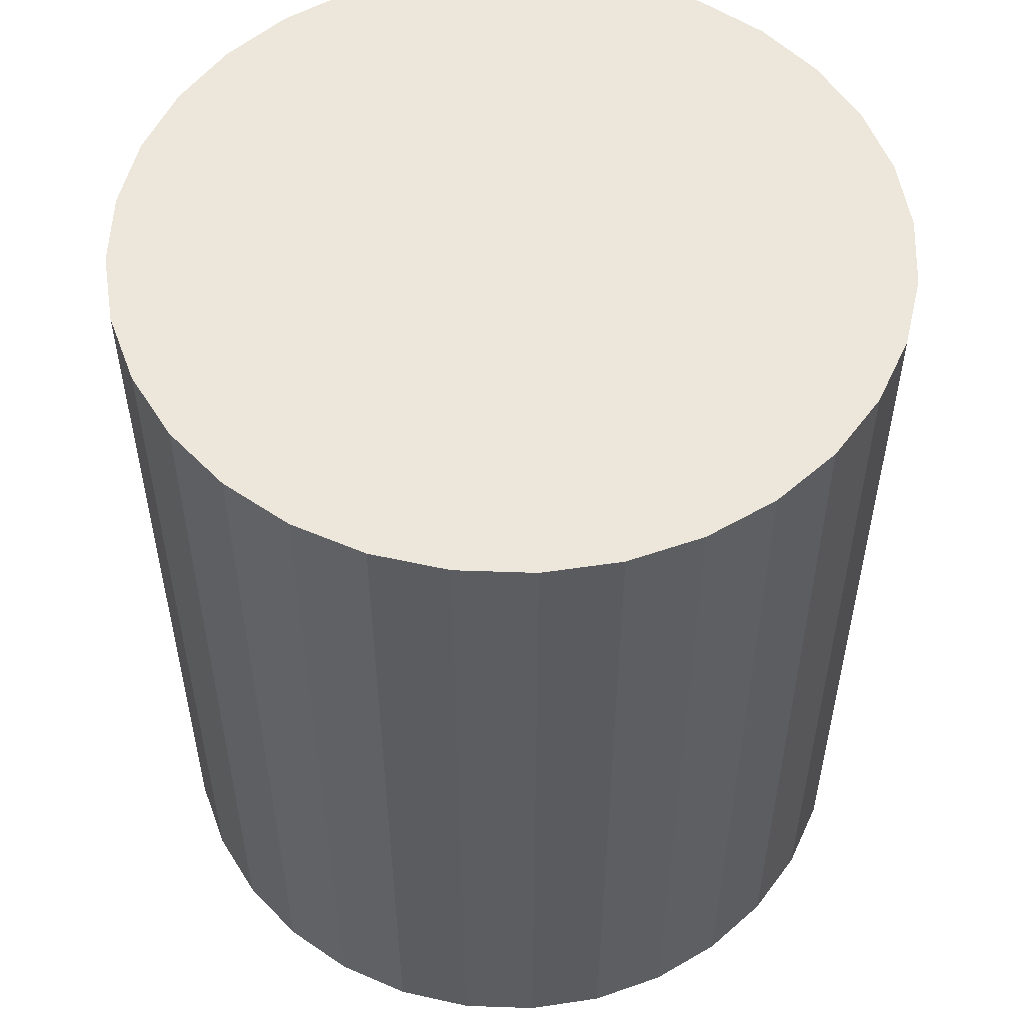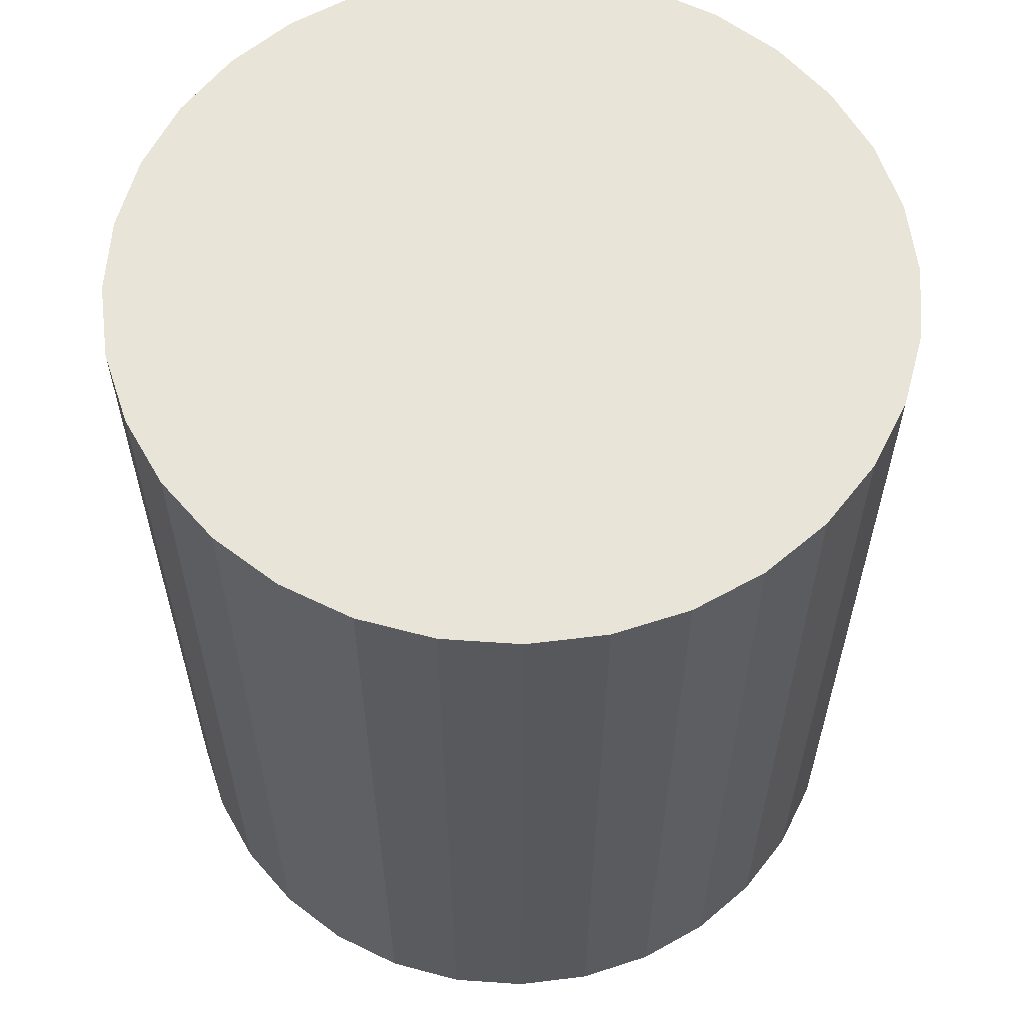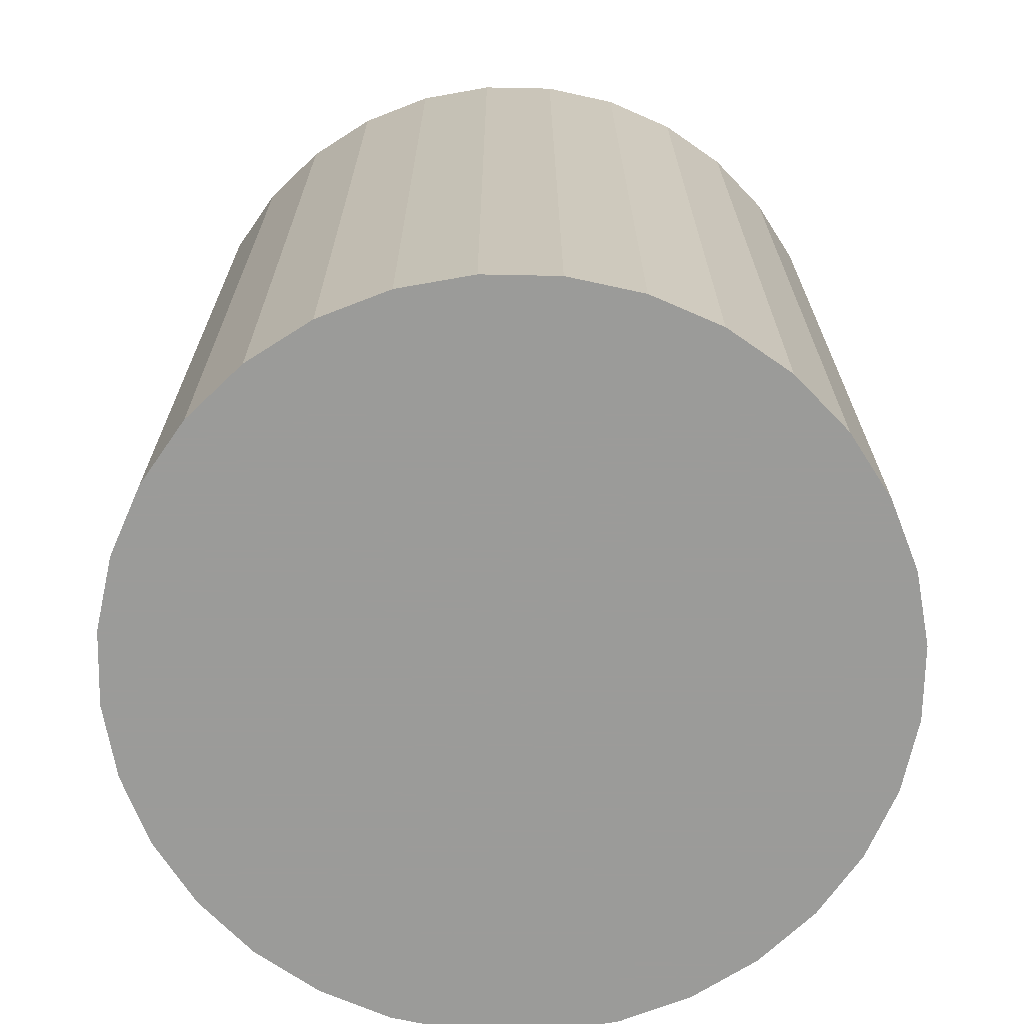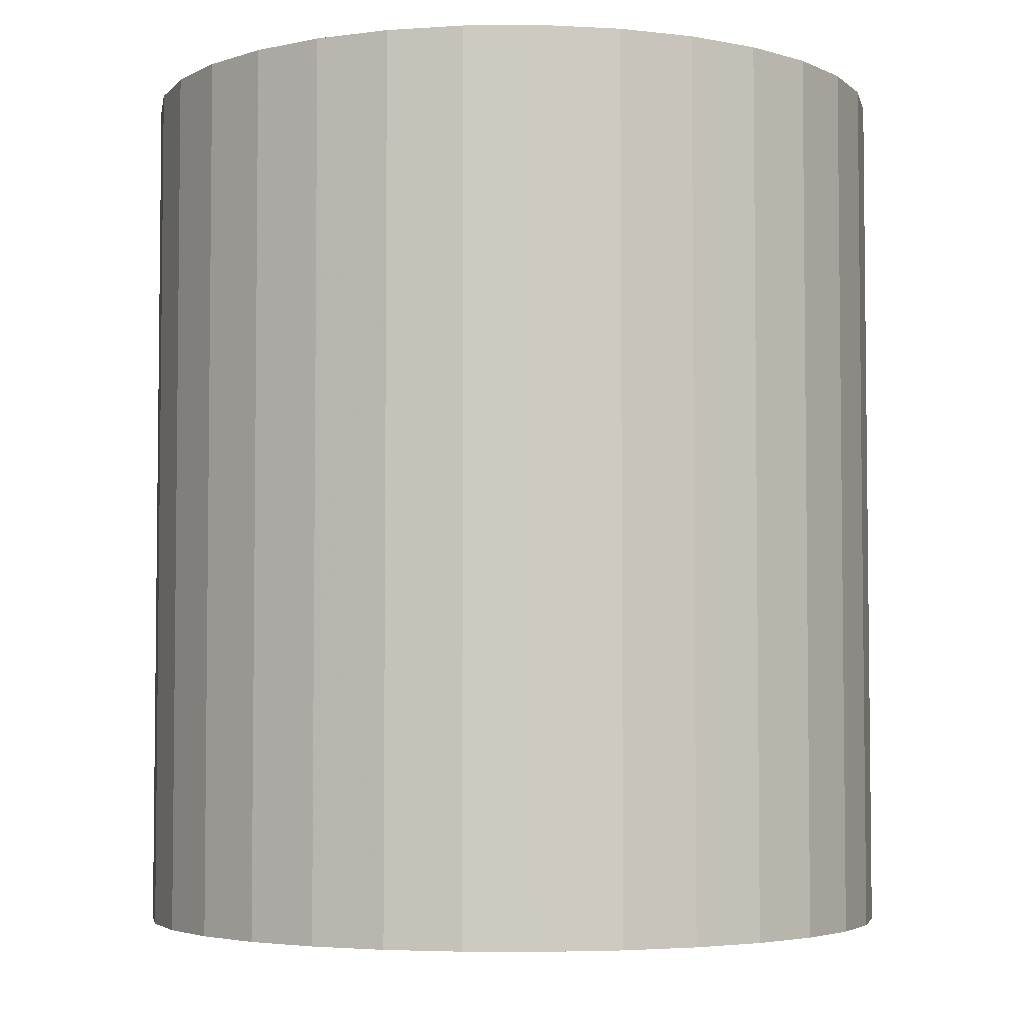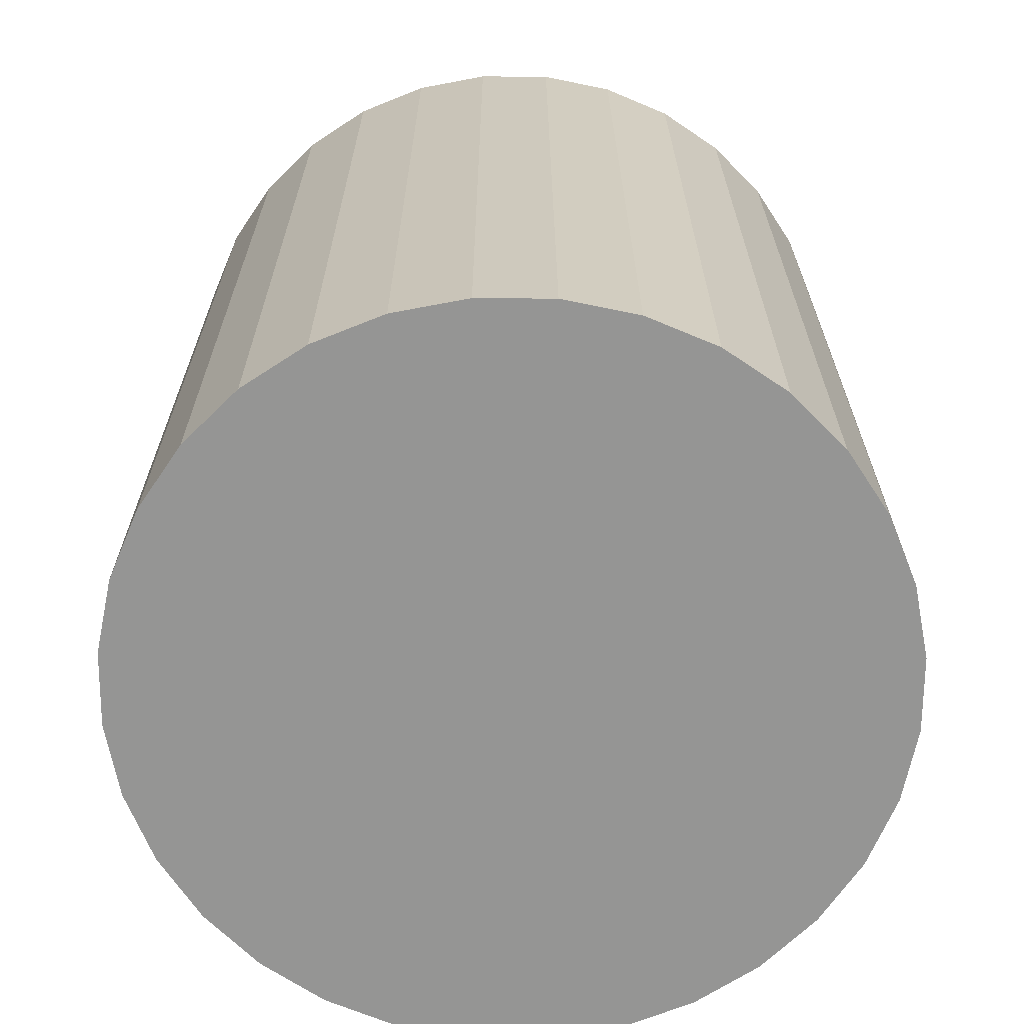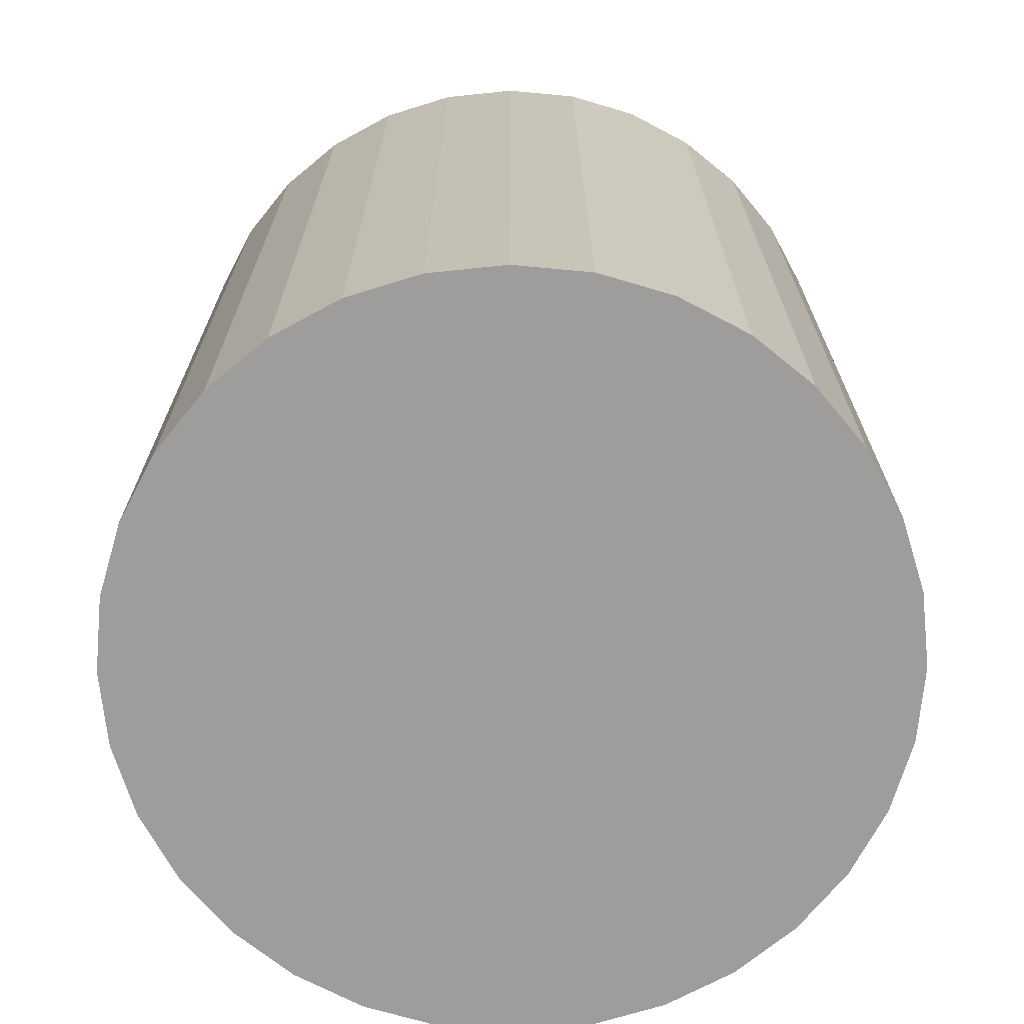
<metadata>
{"format":"obj","ext":"obj","renderer":"f3d","projection":"perspective","resolution":1024,"background":"white","views":[{"elev":53.8,"azim":97.8,"up":"+Z"},{"elev":59.9,"azim":-170.3,"up":"+Z"},{"elev":-69.6,"azim":72.0,"up":"+Z"},{"elev":-4.2,"azim":119.4,"up":"+Z"},{"elev":-67.4,"azim":5.2,"up":"+Z"},{"elev":-70.4,"azim":-145.9,"up":"+Z"}]}
</metadata>
<code>
v 0 0 -0.02484
v 0.02191 0 -0.02484
v 0.02191 0 0.02484
v 0 0 0.02484
v 0.02149 0.004275 -0.02484
v 0.02149 0.004275 0.02484
v 0.02025 0.008386 -0.02484
v 0.02025 0.008386 0.02484
v 0.01822 0.01218 -0.02484
v 0.01822 0.01218 0.02484
v 0.0155 0.0155 -0.02484
v 0.0155 0.0155 0.02484
v 0.01218 0.01822 -0.02484
v 0.01218 0.01822 0.02484
v 0.008386 0.02025 -0.02484
v 0.008386 0.02025 0.02484
v 0.004275 0.02149 -0.02484
v 0.004275 0.02149 0.02484
v 0 0.02191 -0.02484
v 0 0.02191 0.02484
v -0.004275 0.02149 -0.02484
v -0.004275 0.02149 0.02484
v -0.008386 0.02025 -0.02484
v -0.008386 0.02025 0.02484
v -0.01218 0.01822 -0.02484
v -0.01218 0.01822 0.02484
v -0.0155 0.0155 -0.02484
v -0.0155 0.0155 0.02484
v -0.01822 0.01218 -0.02484
v -0.01822 0.01218 0.02484
v -0.02025 0.008386 -0.02484
v -0.02025 0.008386 0.02484
v -0.02149 0.004275 -0.02484
v -0.02149 0.004275 0.02484
v -0.02191 0 -0.02484
v -0.02191 0 0.02484
v -0.02149 -0.004275 -0.02484
v -0.02149 -0.004275 0.02484
v -0.02025 -0.008386 -0.02484
v -0.02025 -0.008386 0.02484
v -0.01822 -0.01218 -0.02484
v -0.01822 -0.01218 0.02484
v -0.0155 -0.0155 -0.02484
v -0.0155 -0.0155 0.02484
v -0.01218 -0.01822 -0.02484
v -0.01218 -0.01822 0.02484
v -0.008386 -0.02025 -0.02484
v -0.008386 -0.02025 0.02484
v -0.004275 -0.02149 -0.02484
v -0.004275 -0.02149 0.02484
v -0 -0.02191 -0.02484
v -0 -0.02191 0.02484
v 0.004275 -0.02149 -0.02484
v 0.004275 -0.02149 0.02484
v 0.008386 -0.02025 -0.02484
v 0.008386 -0.02025 0.02484
v 0.01218 -0.01822 -0.02484
v 0.01218 -0.01822 0.02484
v 0.0155 -0.0155 -0.02484
v 0.0155 -0.0155 0.02484
v 0.01822 -0.01218 -0.02484
v 0.01822 -0.01218 0.02484
v 0.02025 -0.008386 -0.02484
v 0.02025 -0.008386 0.02484
v 0.02149 -0.004275 -0.02484
v 0.02149 -0.004275 0.02484
f 2 1 5
f 2 5 3
f 3 5 6
f 3 6 4
f 5 1 7
f 5 7 6
f 6 7 8
f 6 8 4
f 7 1 9
f 7 9 8
f 8 9 10
f 8 10 4
f 9 1 11
f 9 11 10
f 10 11 12
f 10 12 4
f 11 1 13
f 11 13 12
f 12 13 14
f 12 14 4
f 13 1 15
f 13 15 14
f 14 15 16
f 14 16 4
f 15 1 17
f 15 17 16
f 16 17 18
f 16 18 4
f 17 1 19
f 17 19 18
f 18 19 20
f 18 20 4
f 19 1 21
f 19 21 20
f 20 21 22
f 20 22 4
f 21 1 23
f 21 23 22
f 22 23 24
f 22 24 4
f 23 1 25
f 23 25 24
f 24 25 26
f 24 26 4
f 25 1 27
f 25 27 26
f 26 27 28
f 26 28 4
f 27 1 29
f 27 29 28
f 28 29 30
f 28 30 4
f 29 1 31
f 29 31 30
f 30 31 32
f 30 32 4
f 31 1 33
f 31 33 32
f 32 33 34
f 32 34 4
f 33 1 35
f 33 35 34
f 34 35 36
f 34 36 4
f 35 1 37
f 35 37 36
f 36 37 38
f 36 38 4
f 37 1 39
f 37 39 38
f 38 39 40
f 38 40 4
f 39 1 41
f 39 41 40
f 40 41 42
f 40 42 4
f 41 1 43
f 41 43 42
f 42 43 44
f 42 44 4
f 43 1 45
f 43 45 44
f 44 45 46
f 44 46 4
f 45 1 47
f 45 47 46
f 46 47 48
f 46 48 4
f 47 1 49
f 47 49 48
f 48 49 50
f 48 50 4
f 49 1 51
f 49 51 50
f 50 51 52
f 50 52 4
f 51 1 53
f 51 53 52
f 52 53 54
f 52 54 4
f 53 1 55
f 53 55 54
f 54 55 56
f 54 56 4
f 55 1 57
f 55 57 56
f 56 57 58
f 56 58 4
f 57 1 59
f 57 59 58
f 58 59 60
f 58 60 4
f 59 1 61
f 59 61 60
f 60 61 62
f 60 62 4
f 61 1 63
f 61 63 62
f 62 63 64
f 62 64 4
f 63 1 65
f 63 65 64
f 64 65 66
f 64 66 4
f 65 1 2
f 65 2 66
f 66 2 3
f 66 3 4

</code>
